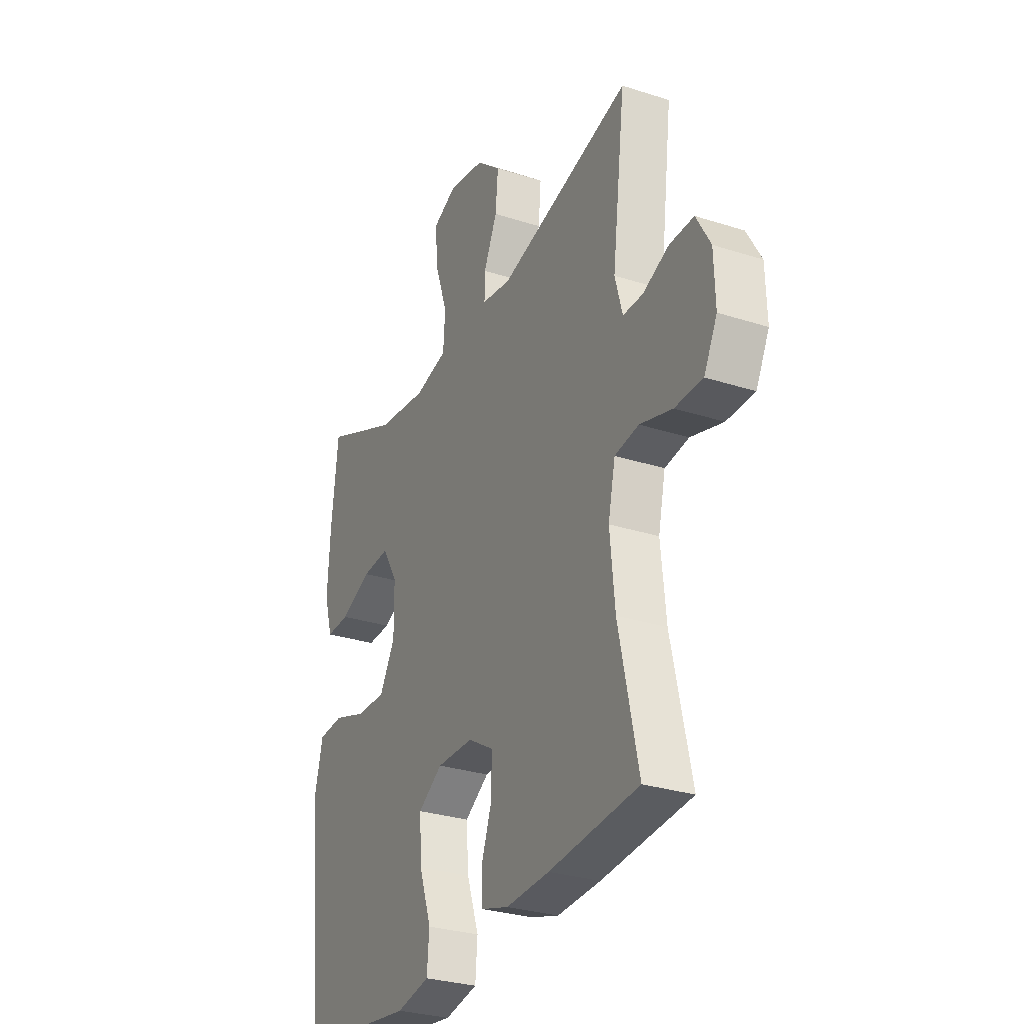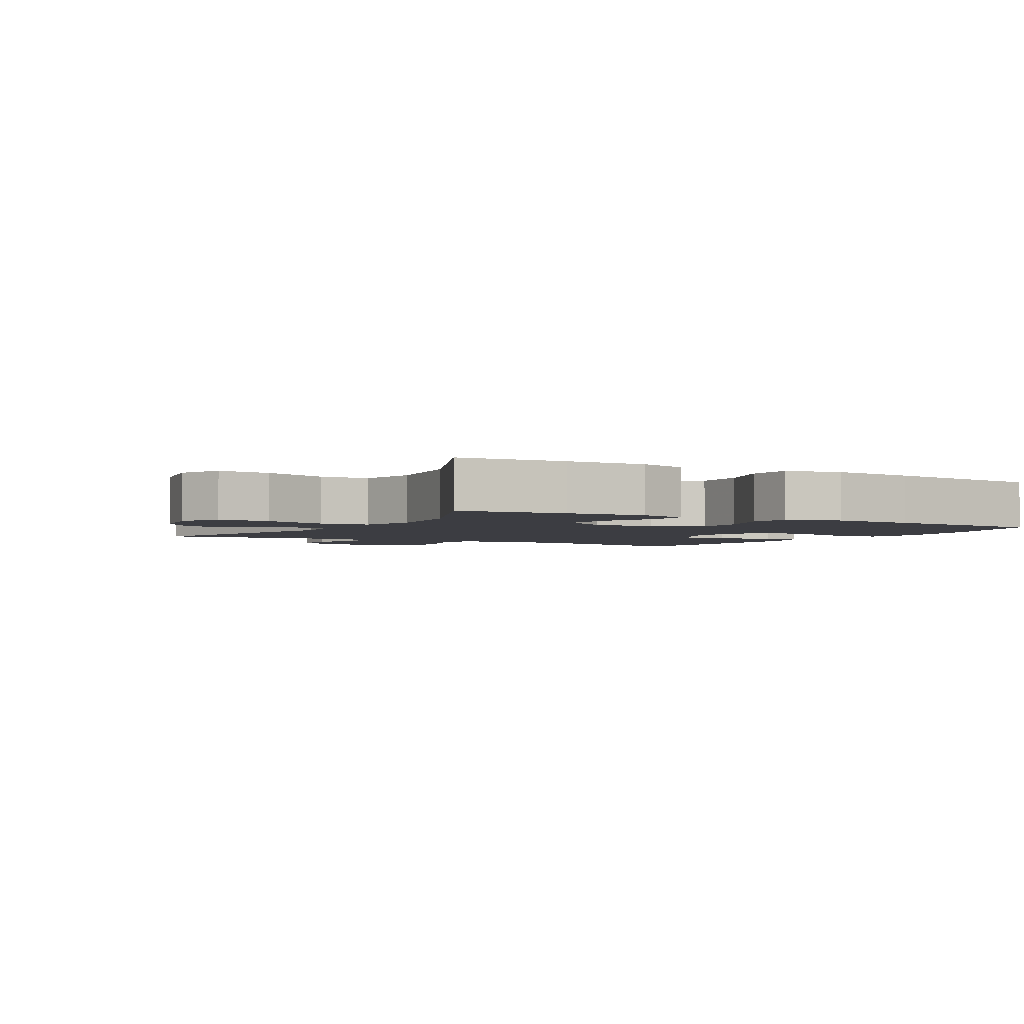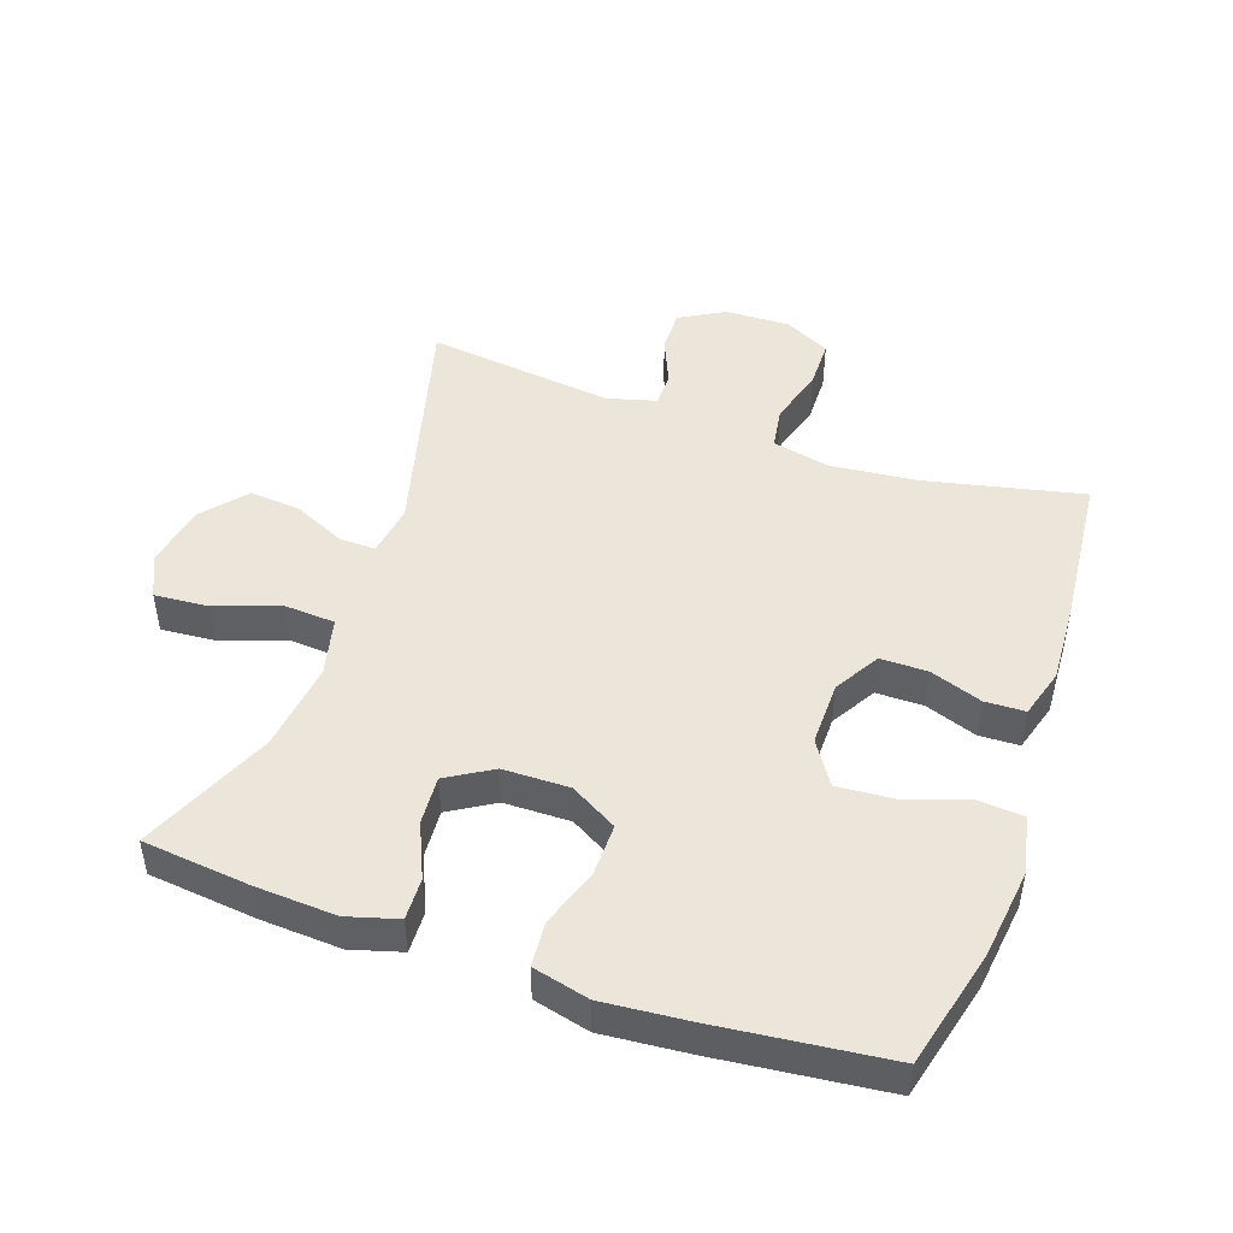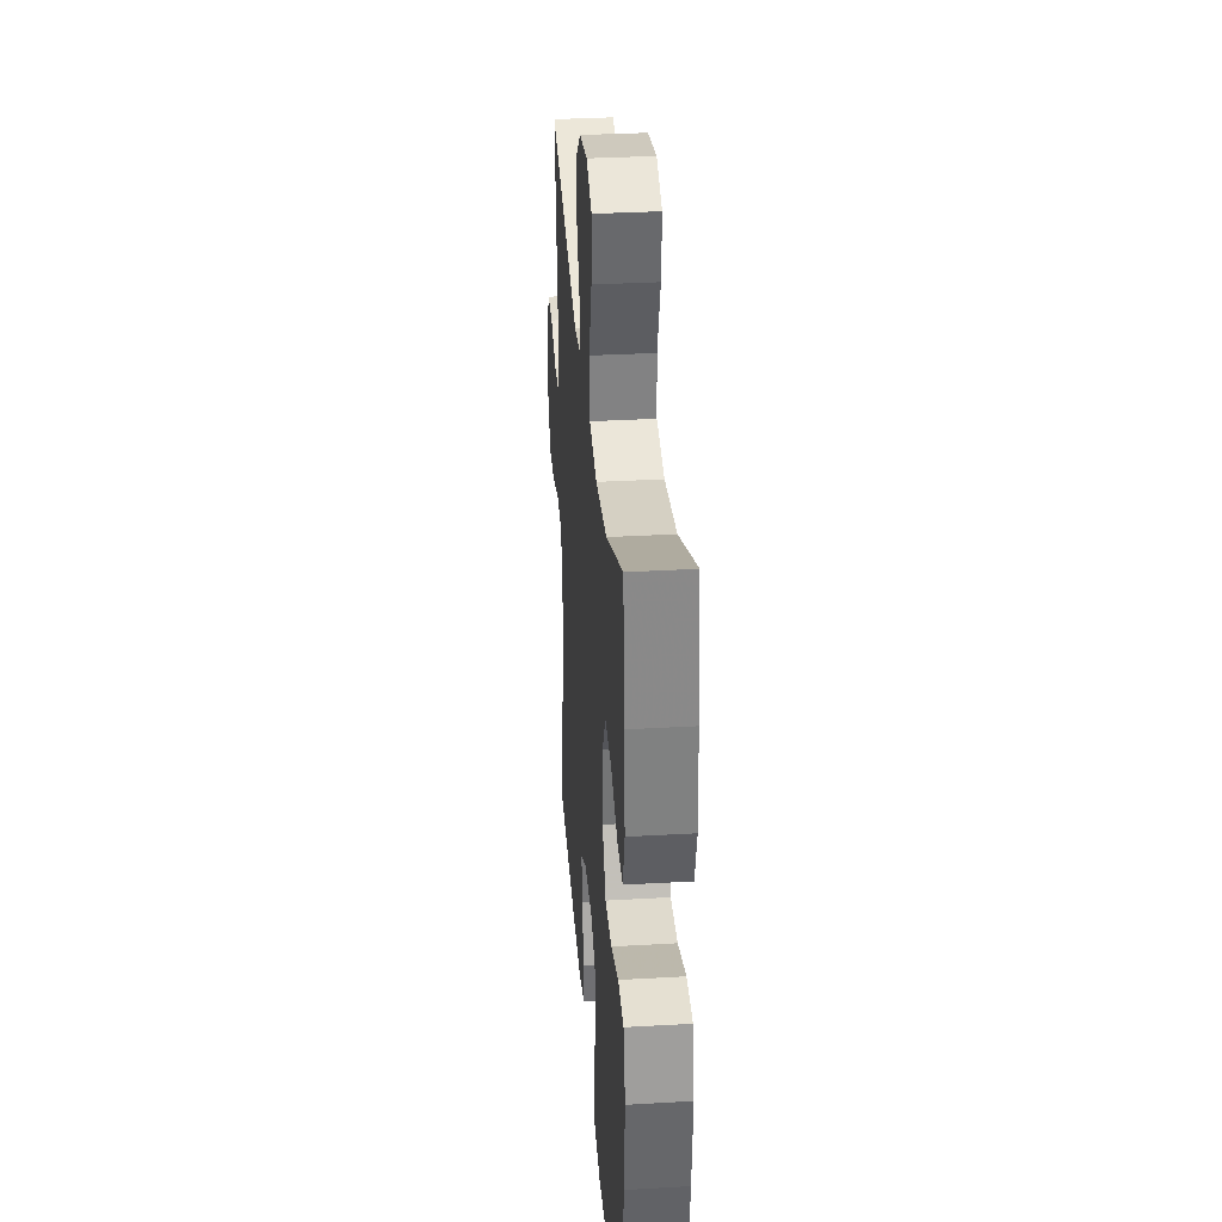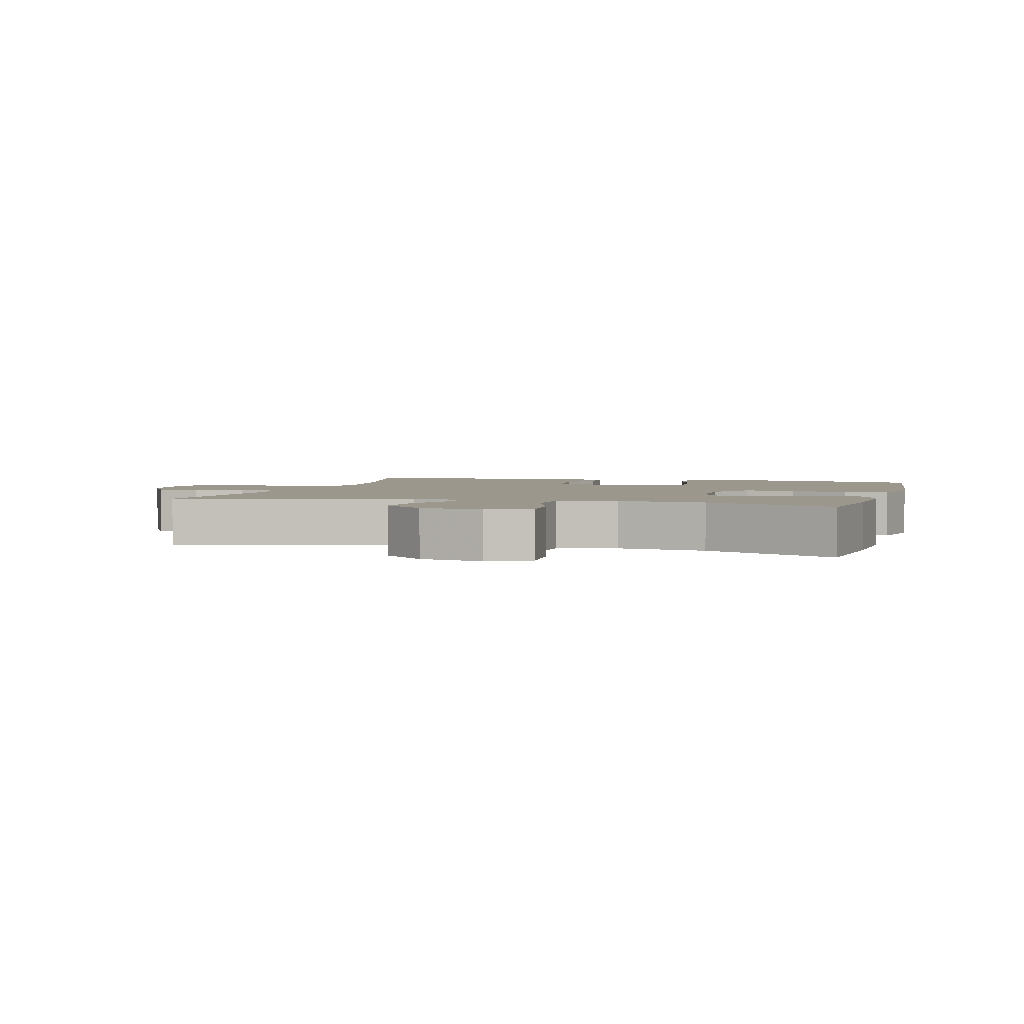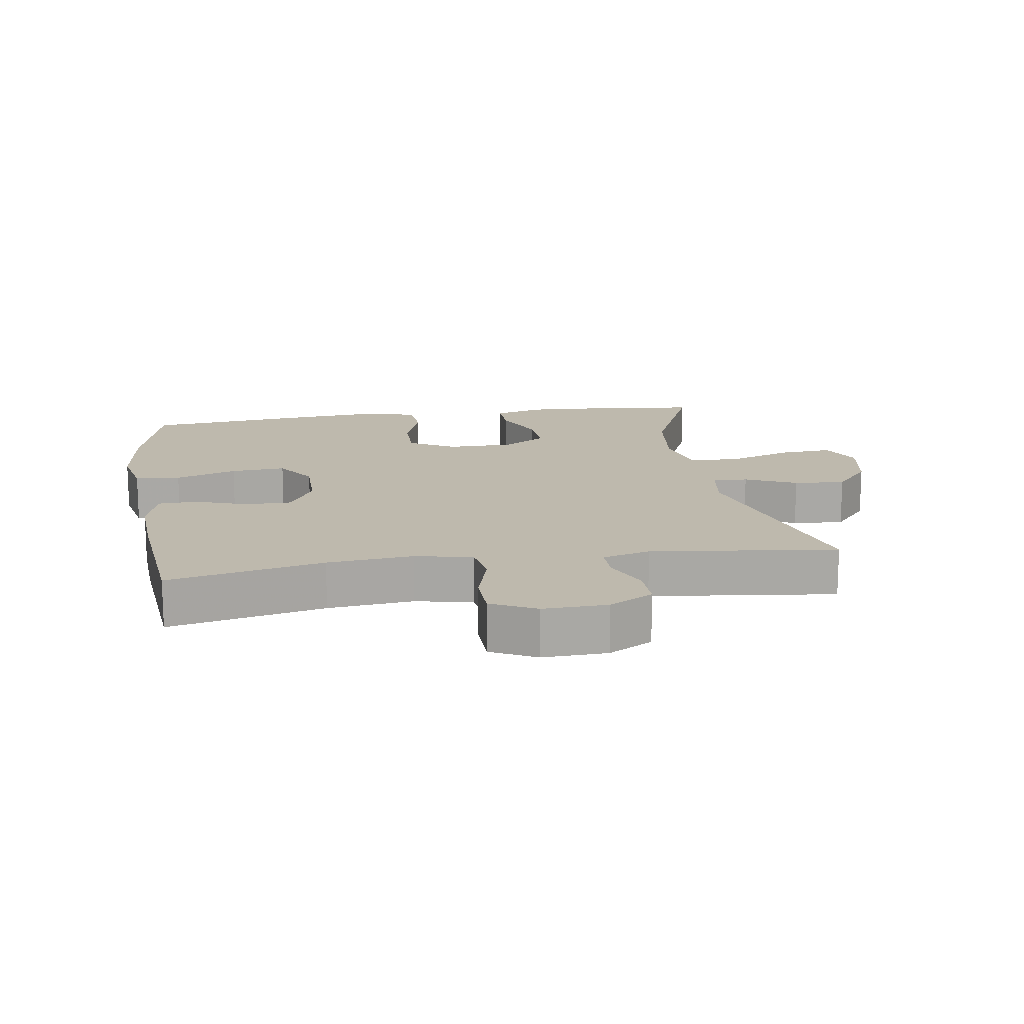
<metadata>
{"format":"obj","ext":"obj","renderer":"f3d","projection":"perspective","resolution":1024,"background":"white","views":[{"elev":-29.3,"azim":-115.5,"up":"+Z"},{"elev":-2.9,"azim":59.8,"up":"+Y"},{"elev":47.4,"azim":109.1,"up":"+Y"},{"elev":33.4,"azim":85.5,"up":"+Z"},{"elev":2.8,"azim":15.6,"up":"+Y"},{"elev":15.3,"azim":-99.0,"up":"+Y"}]}
</metadata>
<code>
v -0.5 0.07 -0.5
v -0.448 0.07 -0.263
v -0.435 0.07 -0.132
v -0.454 0.07 -0.045
v -0.518 0.07 -0.035
v -0.604 0.07 -0.06
v -0.678 0.07 -0.059
v -0.713 0.07 0.01
v -0.71 0.07 0.108
v -0.672 0.07 0.175
v -0.608 0.07 0.174
v -0.538 0.07 0.144
v -0.485 0.07 0.144
v -0.465 0.07 0.217
v -0.5 0.07 0.5
v -0.146 0.07 0.407
v -0.068 0.07 0.419
v -0.069 0.07 0.473
v -0.105 0.07 0.551
v -0.112 0.07 0.629
v -0.047 0.07 0.684
v 0.049 0.07 0.702
v 0.113 0.07 0.672
v 0.107 0.07 0.591
v 0.073 0.07 0.492
v 0.078 0.07 0.417
v 0.166 0.07 0.396
v 0.3 0.07 0.413
v 0.5 0.07 0.5
v 0.518 0.07 0.337
v 0.525 0.07 0.216
v 0.503 0.07 0.14
v 0.44 0.07 0.142
v 0.358 0.07 0.178
v 0.285 0.07 0.183
v 0.244 0.07 0.115
v 0.243 0.07 0.015
v 0.284 0.07 -0.056
v 0.362 0.07 -0.055
v 0.451 0.07 -0.025
v 0.518 0.07 -0.03
v 0.539 0.07 -0.115
v 0.528 0.07 -0.244
v 0.5 0.07 -0.5
v 0.322 0.07 -0.545
v 0.187 0.07 -0.562
v 0.099 0.07 -0.544
v 0.093 0.07 -0.475
v 0.125 0.07 -0.381
v 0.131 0.07 -0.297
v 0.066 0.07 -0.255
v -0.031 0.07 -0.256
v -0.099 0.07 -0.296
v -0.099 0.07 -0.367
v -0.071 0.07 -0.446
v -0.073 0.07 -0.506
v -0.147 0.07 -0.528
v -0.262 0.07 -0.522
v -0.5 0 -0.5
v -0.448 0 -0.263
v -0.435 0 -0.132
v -0.454 0 -0.045
v -0.518 0 -0.035
v -0.604 0 -0.06
v -0.678 0 -0.059
v -0.713 0 0.01
v -0.71 0 0.108
v -0.672 0 0.175
v -0.608 0 0.174
v -0.538 0 0.144
v -0.485 0 0.144
v -0.465 0 0.217
v -0.5 0 0.5
v -0.146 0 0.407
v -0.068 0 0.419
v -0.069 0 0.473
v -0.105 0 0.551
v -0.112 0 0.629
v -0.047 0 0.684
v 0.049 0 0.702
v 0.113 0 0.672
v 0.107 0 0.591
v 0.073 0 0.492
v 0.078 0 0.417
v 0.166 0 0.396
v 0.3 0 0.413
v 0.5 0 0.5
v 0.518 0 0.337
v 0.525 0 0.216
v 0.503 0 0.14
v 0.44 0 0.142
v 0.358 0 0.178
v 0.285 0 0.183
v 0.244 0 0.115
v 0.243 0 0.015
v 0.284 0 -0.056
v 0.362 0 -0.055
v 0.451 0 -0.025
v 0.518 0 -0.03
v 0.539 0 -0.115
v 0.528 0 -0.244
v 0.5 0 -0.5
v 0.322 0 -0.545
v 0.187 0 -0.562
v 0.099 0 -0.544
v 0.093 0 -0.475
v 0.125 0 -0.381
v 0.131 0 -0.297
v 0.066 0 -0.255
v -0.031 0 -0.256
v -0.099 0 -0.296
v -0.099 0 -0.367
v -0.071 0 -0.446
v -0.073 0 -0.506
v -0.147 0 -0.528
v -0.262 0 -0.522
f 57 58 1 2
f 54 55 56 57
f 53 54 57 2
f 52 53 2 3
f 51 52 3 4
f 46 47 48 49
f 46 49 50
f 45 46 50
f 44 45 50
f 43 44 50 51
f 39 40 41 42
f 38 39 42 43
f 31 32 33 34
f 31 34 35
f 28 29 30 31
f 27 28 31 35
f 26 27 35 36
f 22 23 24 25
f 22 25 26
f 21 22 26
f 18 19 20 21
f 17 18 21 26
f 16 17 26 36
f 14 15 16 36
f 9 10 11 12
f 9 12 13
f 8 9 13
f 5 6 7 8
f 4 5 8 13
f 38 43 51 4
f 13 14 36 37
f 4 13 37 38
f 60 59 116 115
f 115 114 113 112
f 60 115 112 111
f 61 60 111 110
f 62 61 110 109
f 107 106 105 104
f 108 107 104
f 108 104 103
f 108 103 102
f 109 108 102 101
f 100 99 98 97
f 101 100 97 96
f 92 91 90 89
f 93 92 89
f 89 88 87 86
f 93 89 86 85
f 94 93 85 84
f 83 82 81 80
f 84 83 80
f 84 80 79
f 79 78 77 76
f 84 79 76 75
f 94 84 75 74
f 94 74 73 72
f 70 69 68 67
f 71 70 67
f 71 67 66
f 66 65 64 63
f 71 66 63 62
f 62 109 101 96
f 95 94 72 71
f 96 95 71 62
f 1 59 60 2
f 2 60 61 3
f 3 61 62 4
f 4 62 63 5
f 5 63 64 6
f 6 64 65 7
f 7 65 66 8
f 8 66 67 9
f 9 67 68 10
f 10 68 69 11
f 11 69 70 12
f 12 70 71 13
f 13 71 72 14
f 14 72 73 15
f 15 73 74 16
f 16 74 75 17
f 17 75 76 18
f 18 76 77 19
f 19 77 78 20
f 20 78 79 21
f 21 79 80 22
f 22 80 81 23
f 23 81 82 24
f 24 82 83 25
f 25 83 84 26
f 26 84 85 27
f 27 85 86 28
f 28 86 87 29
f 29 87 88 30
f 30 88 89 31
f 31 89 90 32
f 32 90 91 33
f 33 91 92 34
f 34 92 93 35
f 35 93 94 36
f 36 94 95 37
f 37 95 96 38
f 38 96 97 39
f 39 97 98 40
f 40 98 99 41
f 41 99 100 42
f 42 100 101 43
f 43 101 102 44
f 44 102 103 45
f 45 103 104 46
f 46 104 105 47
f 47 105 106 48
f 48 106 107 49
f 49 107 108 50
f 50 108 109 51
f 51 109 110 52
f 52 110 111 53
f 53 111 112 54
f 54 112 113 55
f 55 113 114 56
f 56 114 115 57
f 57 115 116 58
f 58 116 59 1

</code>
